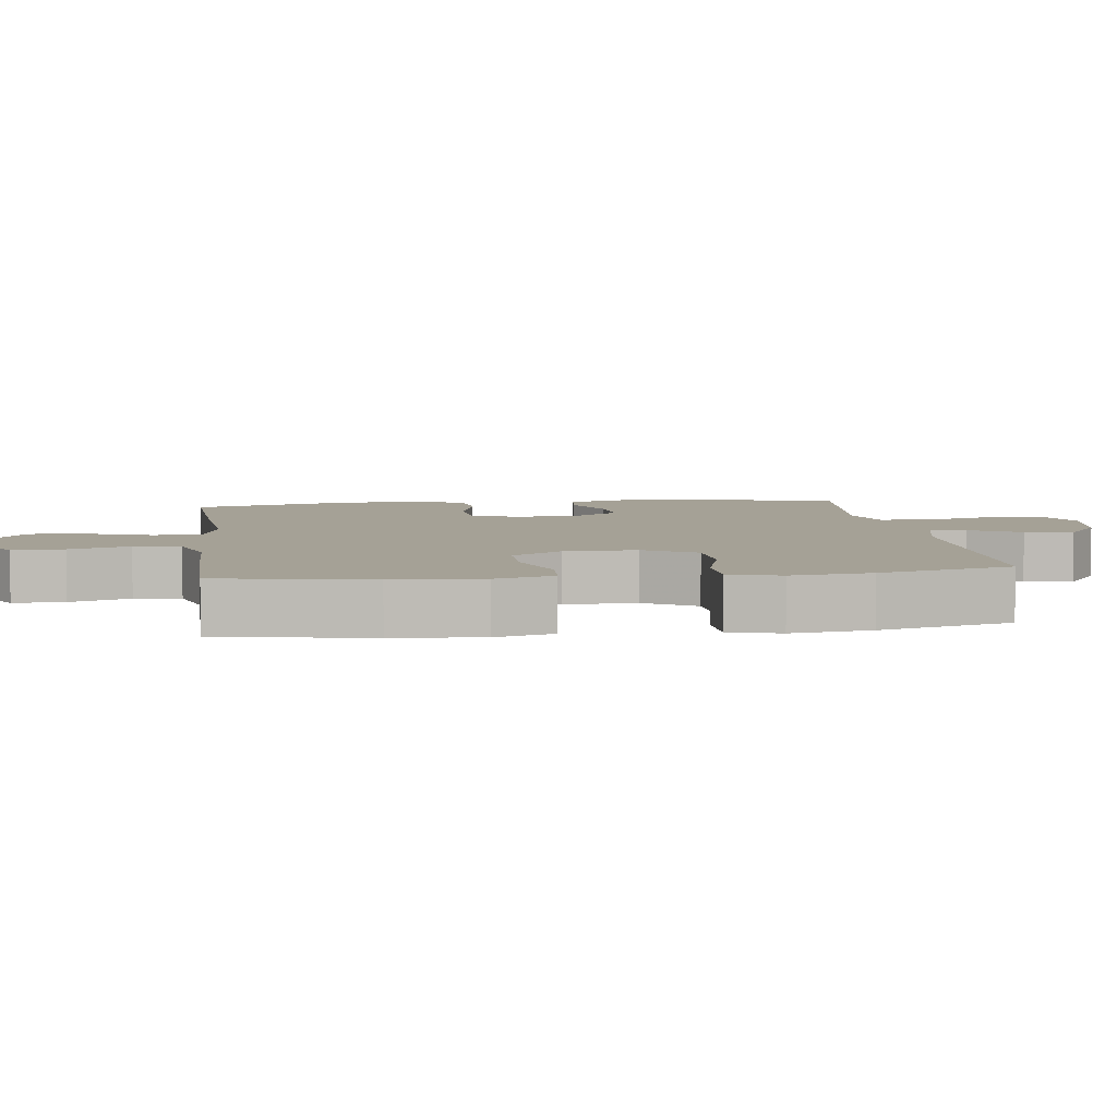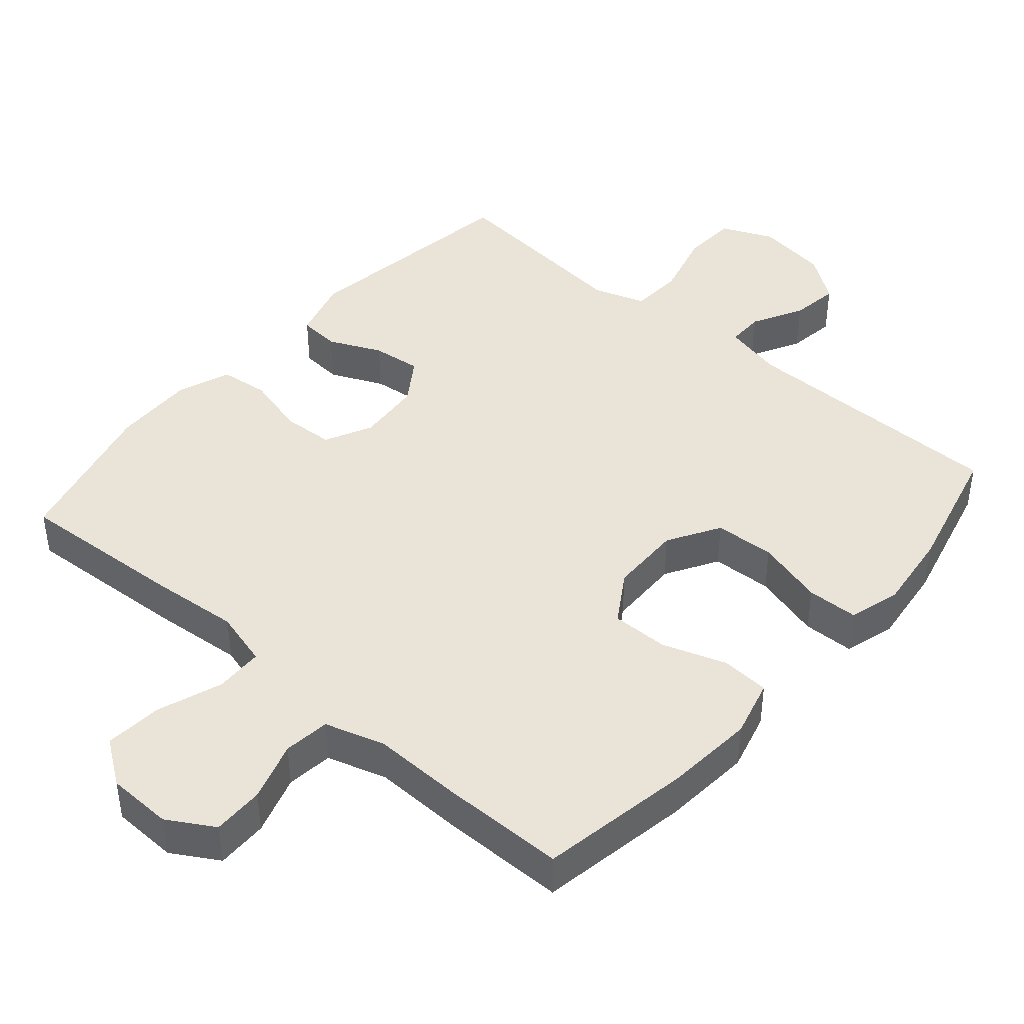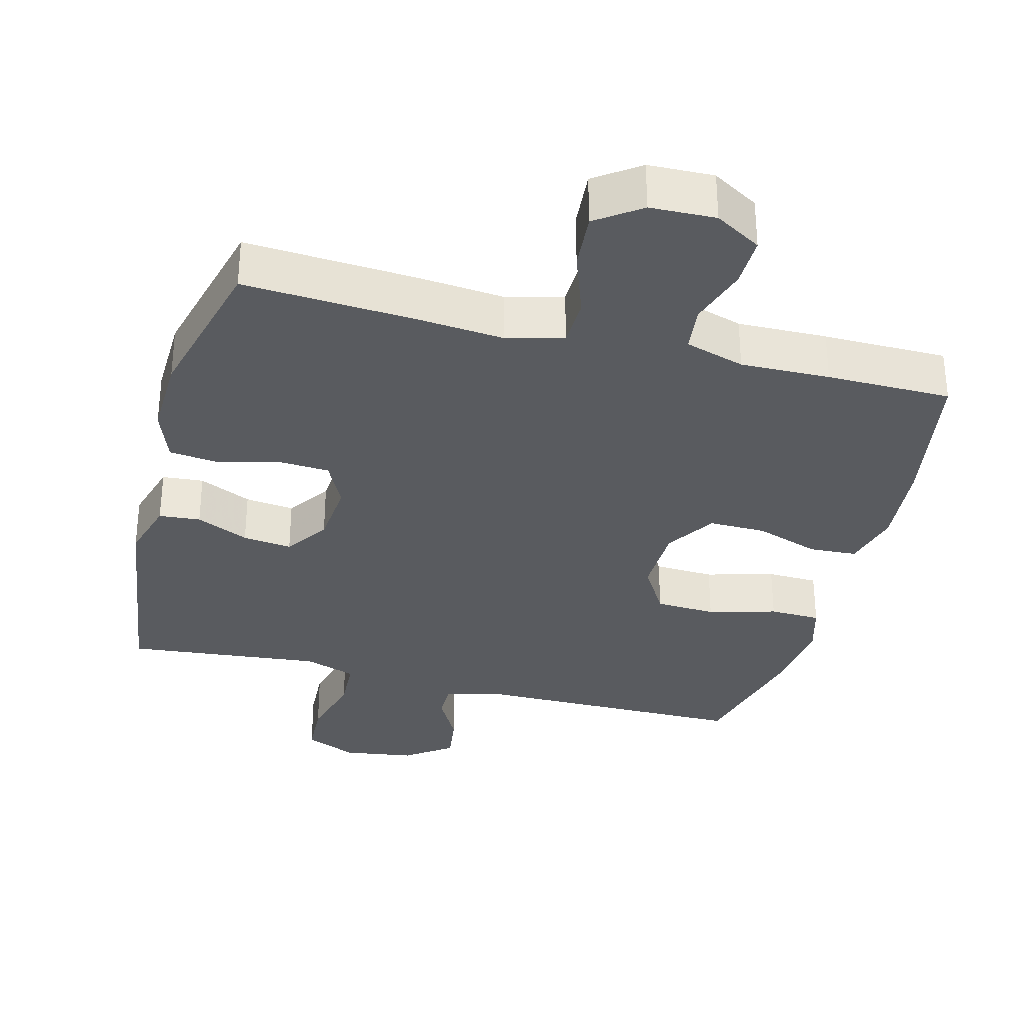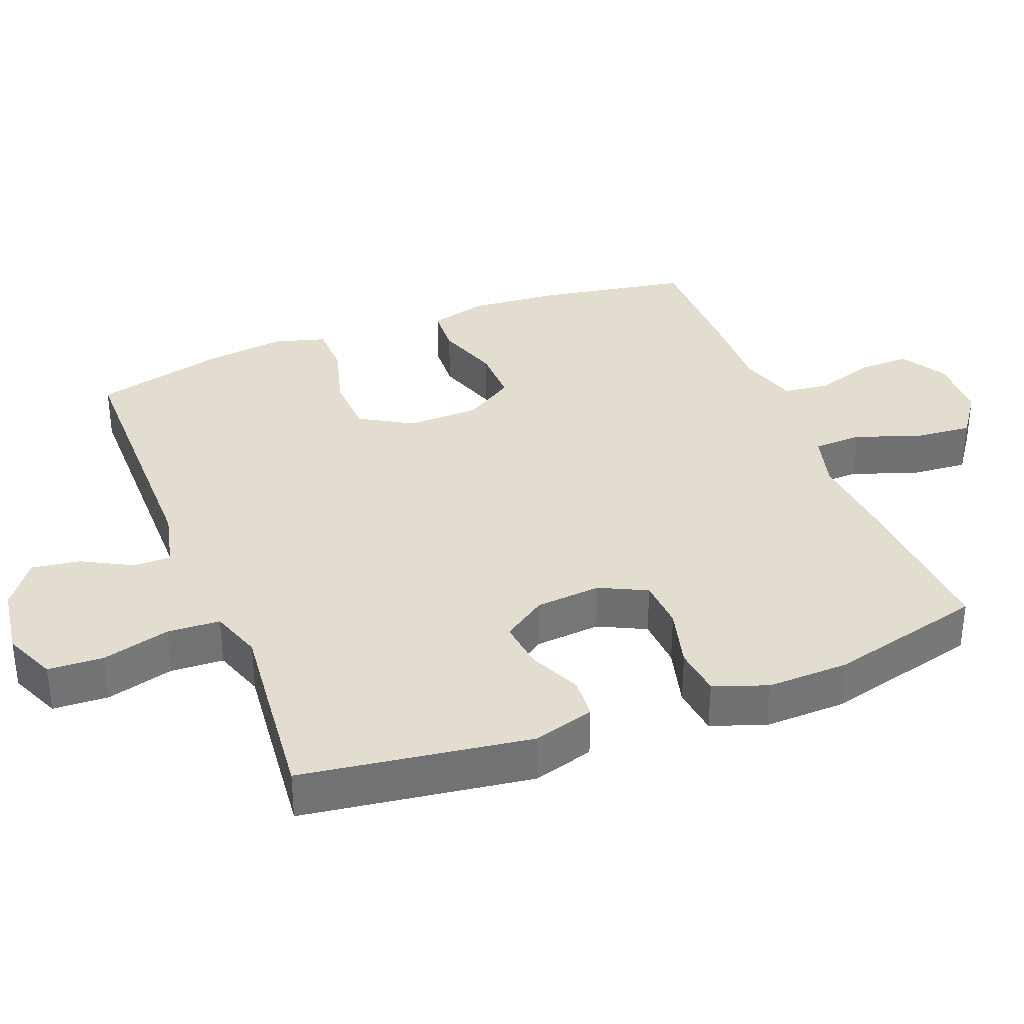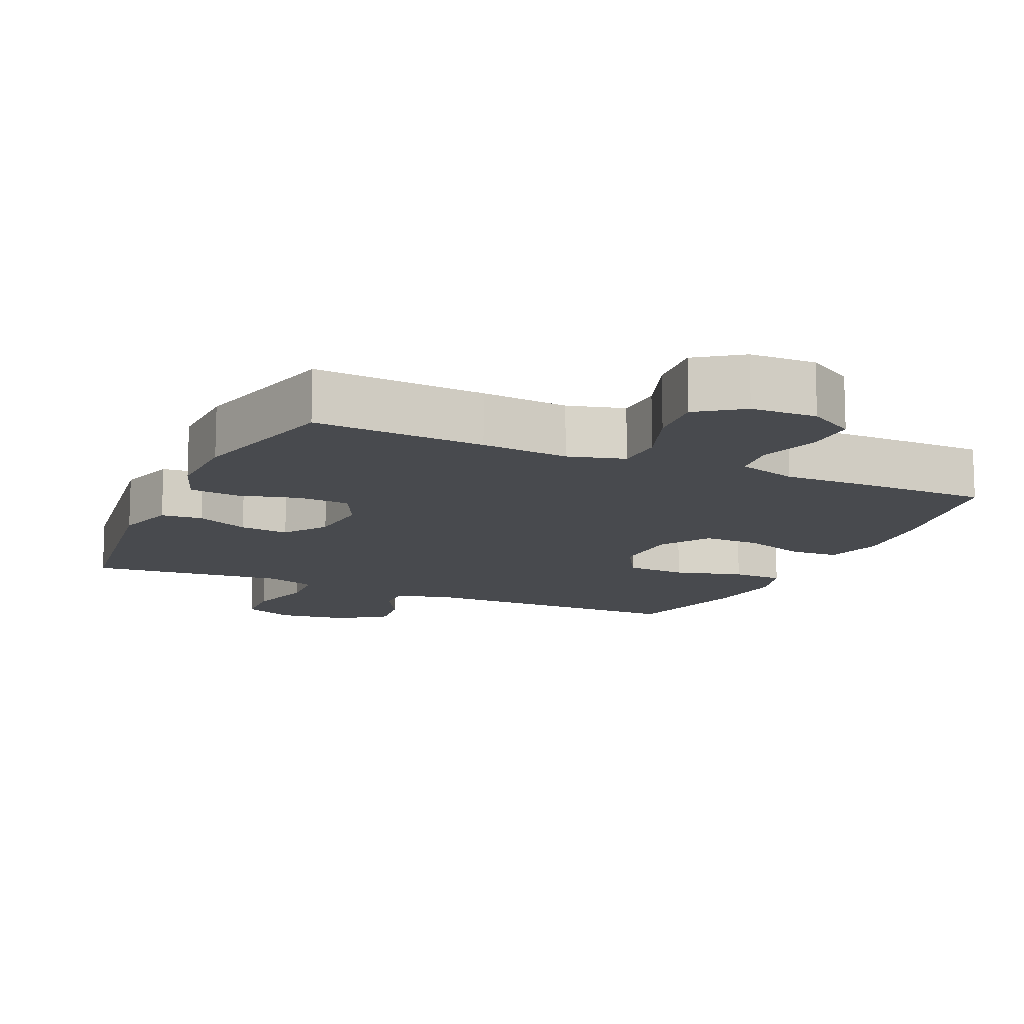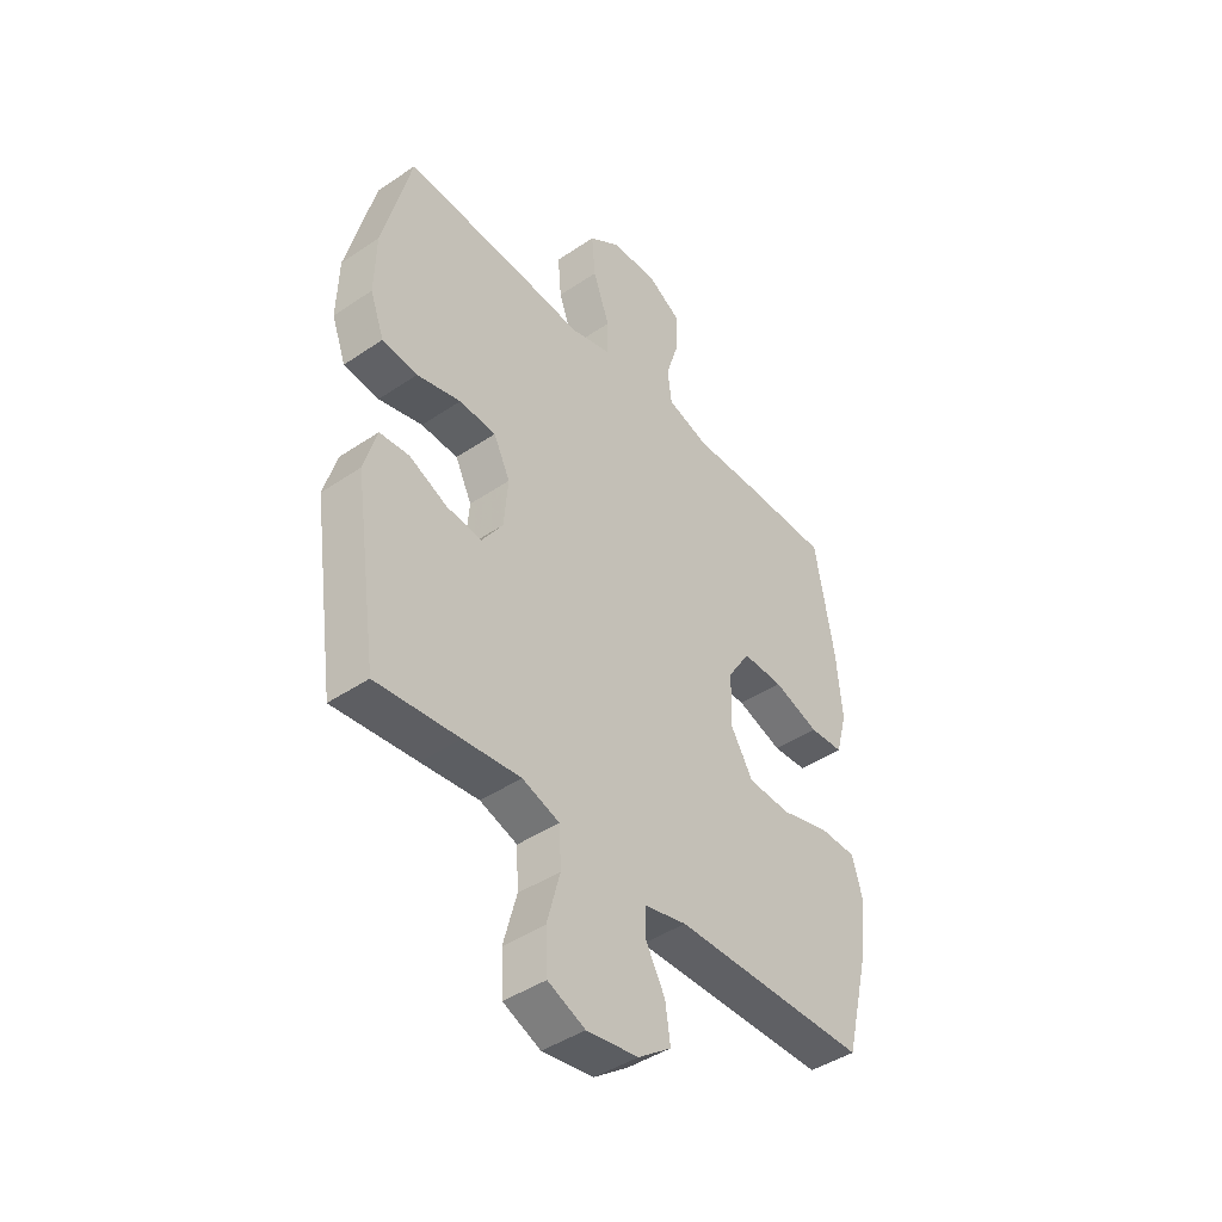
<metadata>
{"format":"obj","ext":"obj","renderer":"f3d","projection":"perspective","resolution":1024,"background":"white","views":[{"elev":6.0,"azim":82.4,"up":"+Y"},{"elev":43.0,"azim":40.8,"up":"+Y"},{"elev":-32.7,"azim":-14.7,"up":"+Y"},{"elev":34.8,"azim":-111.4,"up":"+Y"},{"elev":-12.9,"azim":-24.3,"up":"+Y"},{"elev":-43.6,"azim":-51.4,"up":"+Z"}]}
</metadata>
<code>
v -0.5 0.07 -0.5
v -0.547 0.07 -0.175
v -0.522 0.07 -0.088
v -0.463 0.07 -0.083
v -0.388 0.07 -0.117
v -0.318 0.07 -0.125
v -0.276 0.07 -0.063
v -0.268 0.07 0.03
v -0.301 0.07 0.097
v -0.374 0.07 0.101
v -0.461 0.07 0.078
v -0.531 0.07 0.086
v -0.559 0.07 0.162
v -0.556 0.07 0.278
v -0.5 0.07 0.5
v -0.257 0.07 0.485
v -0.133 0.07 0.474
v -0.053 0.07 0.496
v -0.051 0.07 0.565
v -0.084 0.07 0.657
v -0.091 0.07 0.739
v -0.028 0.07 0.784
v 0.065 0.07 0.787
v 0.131 0.07 0.748
v 0.13 0.07 0.675
v 0.103 0.07 0.59
v 0.111 0.07 0.524
v 0.196 0.07 0.498
v 0.323 0.07 0.501
v 0.5 0.07 0.5
v 0.538 0.07 0.285
v 0.549 0.07 0.158
v 0.527 0.07 0.075
v 0.459 0.07 0.071
v 0.368 0.07 0.102
v 0.287 0.07 0.103
v 0.242 0.07 0.032
v 0.24 0.07 -0.071
v 0.284 0.07 -0.145
v 0.37 0.07 -0.149
v 0.467 0.07 -0.122
v 0.54 0.07 -0.124
v 0.561 0.07 -0.197
v 0.547 0.07 -0.311
v 0.5 0.07 -0.5
v 0.113 0.07 -0.502
v 0.028 0.07 -0.522
v 0.028 0.07 -0.575
v 0.067 0.07 -0.647
v 0.077 0.07 -0.716
v 0.011 0.07 -0.764
v -0.091 0.07 -0.779
v -0.165 0.07 -0.747
v -0.169 0.07 -0.668
v -0.143 0.07 -0.571
v -0.147 0.07 -0.496
v -0.221 0.07 -0.471
v -0.335 0.07 -0.483
v -0.5 0 -0.5
v -0.547 0 -0.175
v -0.522 0 -0.088
v -0.463 0 -0.083
v -0.388 0 -0.117
v -0.318 0 -0.125
v -0.276 0 -0.063
v -0.268 0 0.03
v -0.301 0 0.097
v -0.374 0 0.101
v -0.461 0 0.078
v -0.531 0 0.086
v -0.559 0 0.162
v -0.556 0 0.278
v -0.5 0 0.5
v -0.257 0 0.485
v -0.133 0 0.474
v -0.053 0 0.496
v -0.051 0 0.565
v -0.084 0 0.657
v -0.091 0 0.739
v -0.028 0 0.784
v 0.065 0 0.787
v 0.131 0 0.748
v 0.13 0 0.675
v 0.103 0 0.59
v 0.111 0 0.524
v 0.196 0 0.498
v 0.323 0 0.501
v 0.5 0 0.5
v 0.538 0 0.285
v 0.549 0 0.158
v 0.527 0 0.075
v 0.459 0 0.071
v 0.368 0 0.102
v 0.287 0 0.103
v 0.242 0 0.032
v 0.24 0 -0.071
v 0.284 0 -0.145
v 0.37 0 -0.149
v 0.467 0 -0.122
v 0.54 0 -0.124
v 0.561 0 -0.197
v 0.547 0 -0.311
v 0.5 0 -0.5
v 0.113 0 -0.502
v 0.028 0 -0.522
v 0.028 0 -0.575
v 0.067 0 -0.647
v 0.077 0 -0.716
v 0.011 0 -0.764
v -0.091 0 -0.779
v -0.165 0 -0.747
v -0.169 0 -0.668
v -0.143 0 -0.571
v -0.147 0 -0.496
v -0.221 0 -0.471
v -0.335 0 -0.483
f 3 4 5
f 2 3 5
f 1 2 5
f 58 1 5
f 57 58 5
f 56 57 5 6
f 53 54 55
f 52 53 55
f 51 52 55
f 50 51 55
f 49 50 55
f 48 49 55
f 47 48 55 56
f 56 6 7
f 47 56 7
f 46 47 7
f 44 45 46
f 43 44 46
f 42 43 46
f 41 42 46
f 40 41 46
f 39 40 46
f 46 7 8
f 39 46 8
f 38 39 8
f 33 34 35
f 32 33 35
f 31 32 35
f 30 31 35
f 29 30 35
f 28 29 35
f 27 28 35 36
f 24 25 26
f 23 24 26
f 22 23 26
f 21 22 26
f 20 21 26
f 19 20 26
f 18 19 26 27
f 27 36 37
f 18 27 37
f 17 18 37
f 15 16 17
f 14 15 17
f 13 14 17
f 12 13 17
f 11 12 17
f 10 11 17
f 38 8 9
f 37 38 9
f 17 37 9
f 9 10 17
f 63 62 61
f 63 61 60
f 63 60 59
f 63 59 116
f 63 116 115
f 64 63 115 114
f 113 112 111
f 113 111 110
f 113 110 109
f 113 109 108
f 113 108 107
f 113 107 106
f 114 113 106 105
f 65 64 114
f 65 114 105
f 65 105 104
f 104 103 102
f 104 102 101
f 104 101 100
f 104 100 99
f 104 99 98
f 104 98 97
f 66 65 104
f 66 104 97
f 66 97 96
f 93 92 91
f 93 91 90
f 93 90 89
f 93 89 88
f 93 88 87
f 93 87 86
f 94 93 86 85
f 84 83 82
f 84 82 81
f 84 81 80
f 84 80 79
f 84 79 78
f 84 78 77
f 85 84 77 76
f 95 94 85
f 95 85 76
f 95 76 75
f 75 74 73
f 75 73 72
f 75 72 71
f 75 71 70
f 75 70 69
f 75 69 68
f 67 66 96
f 67 96 95
f 67 95 75
f 75 68 67
f 1 59 60 2
f 2 60 61 3
f 3 61 62 4
f 4 62 63 5
f 5 63 64 6
f 6 64 65 7
f 7 65 66 8
f 8 66 67 9
f 9 67 68 10
f 10 68 69 11
f 11 69 70 12
f 12 70 71 13
f 13 71 72 14
f 14 72 73 15
f 15 73 74 16
f 16 74 75 17
f 17 75 76 18
f 18 76 77 19
f 19 77 78 20
f 20 78 79 21
f 21 79 80 22
f 22 80 81 23
f 23 81 82 24
f 24 82 83 25
f 25 83 84 26
f 26 84 85 27
f 27 85 86 28
f 28 86 87 29
f 29 87 88 30
f 30 88 89 31
f 31 89 90 32
f 32 90 91 33
f 33 91 92 34
f 34 92 93 35
f 35 93 94 36
f 36 94 95 37
f 37 95 96 38
f 38 96 97 39
f 39 97 98 40
f 40 98 99 41
f 41 99 100 42
f 42 100 101 43
f 43 101 102 44
f 44 102 103 45
f 45 103 104 46
f 46 104 105 47
f 47 105 106 48
f 48 106 107 49
f 49 107 108 50
f 50 108 109 51
f 51 109 110 52
f 52 110 111 53
f 53 111 112 54
f 54 112 113 55
f 55 113 114 56
f 56 114 115 57
f 57 115 116 58
f 58 116 59 1

</code>
